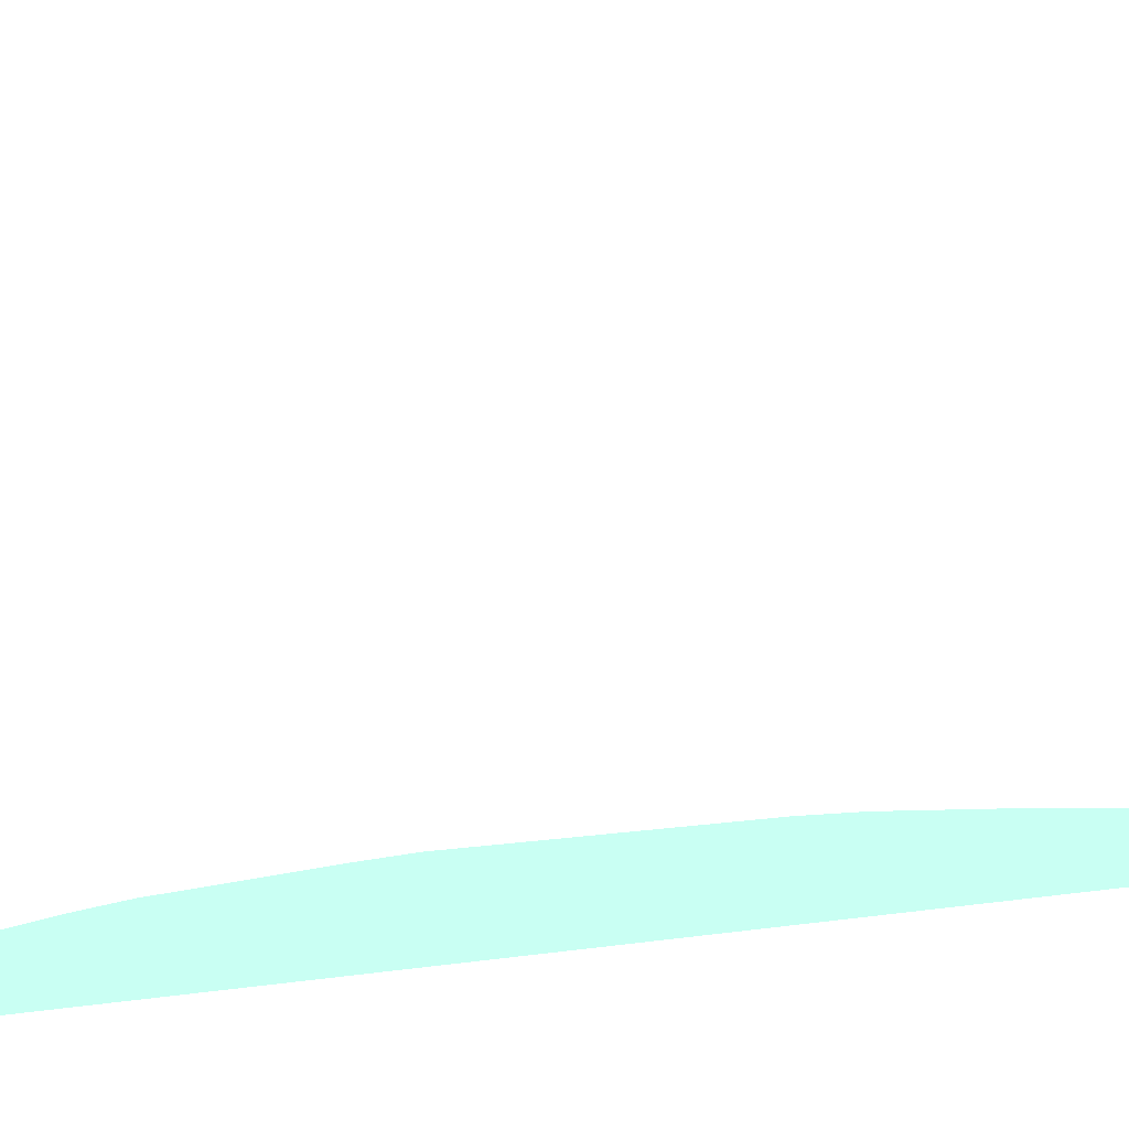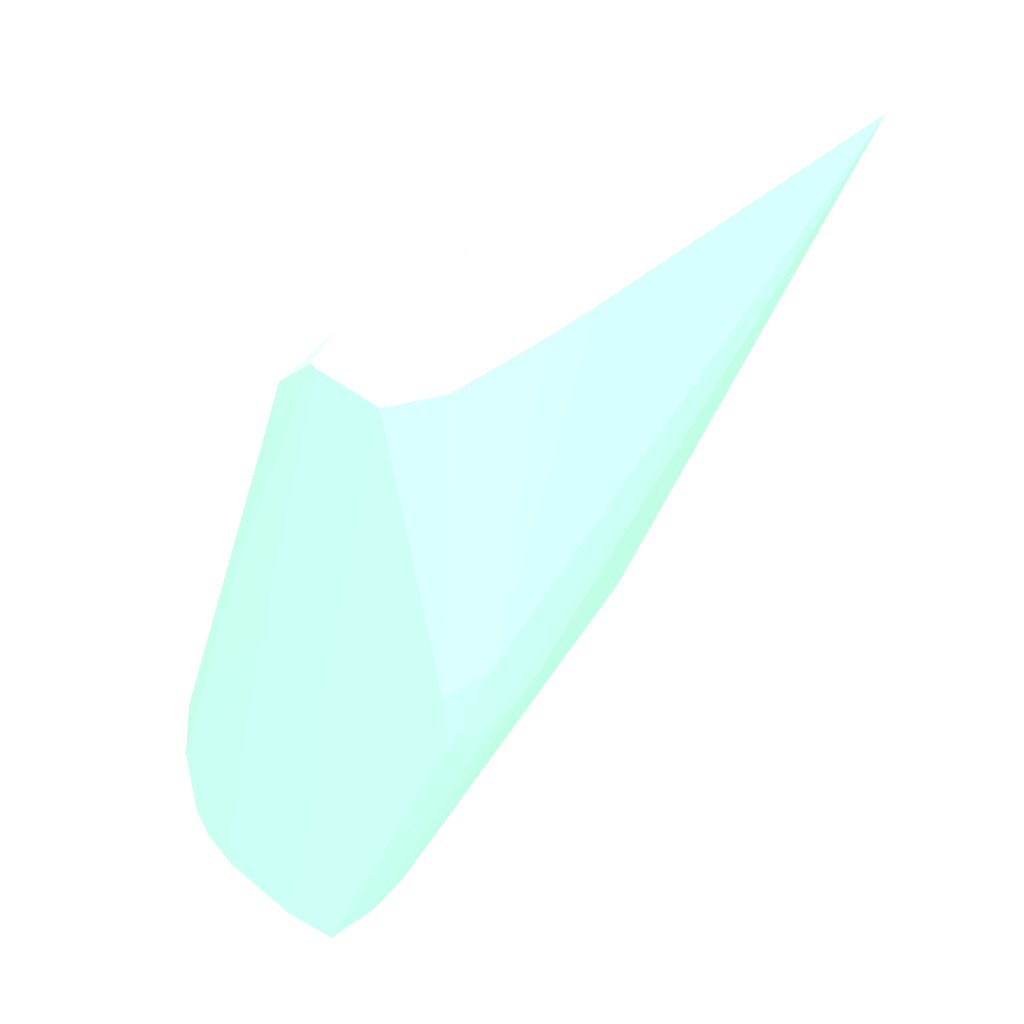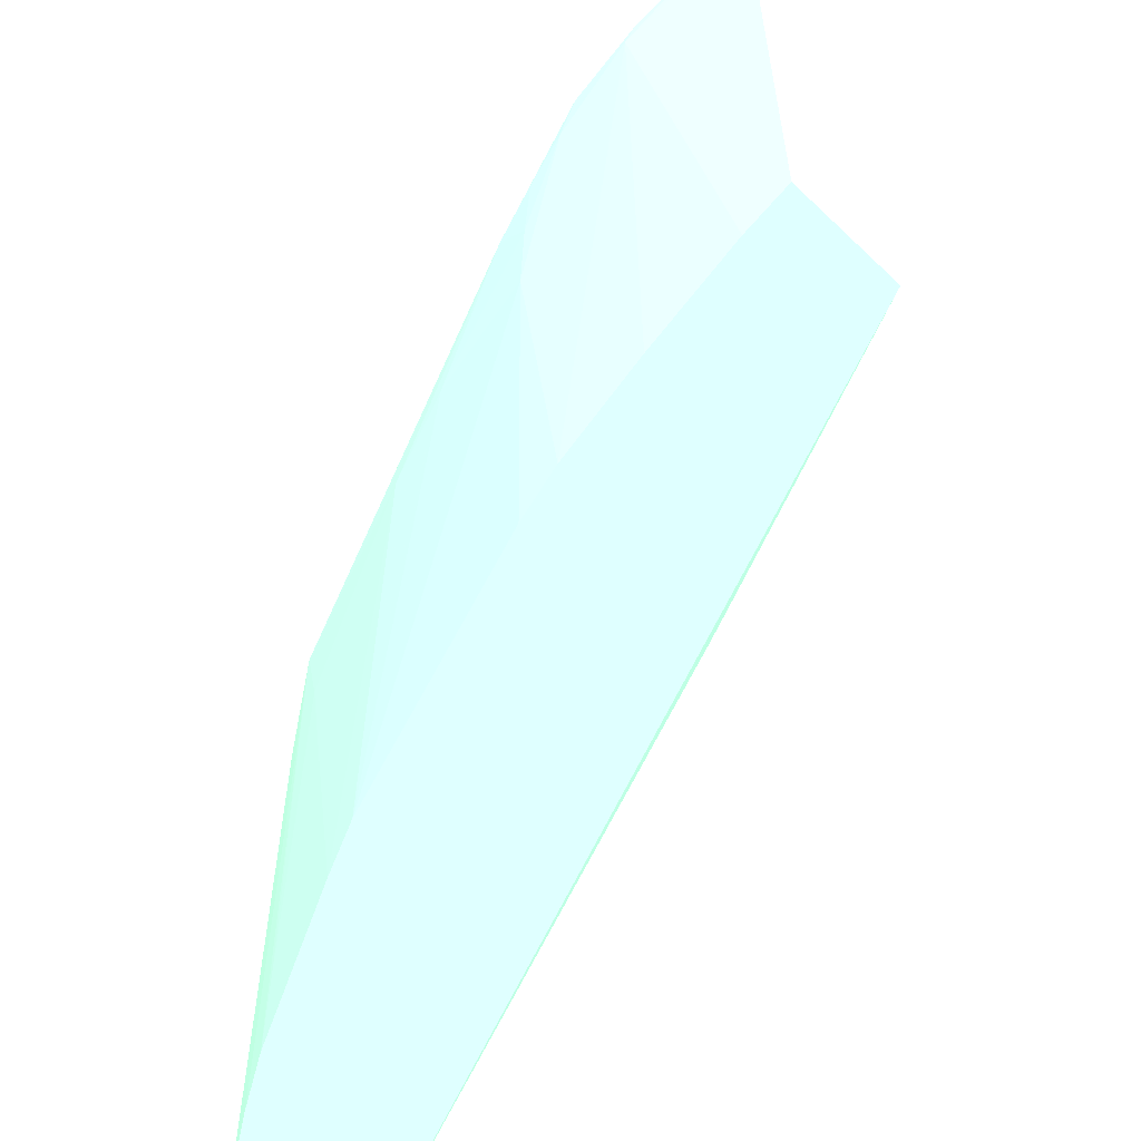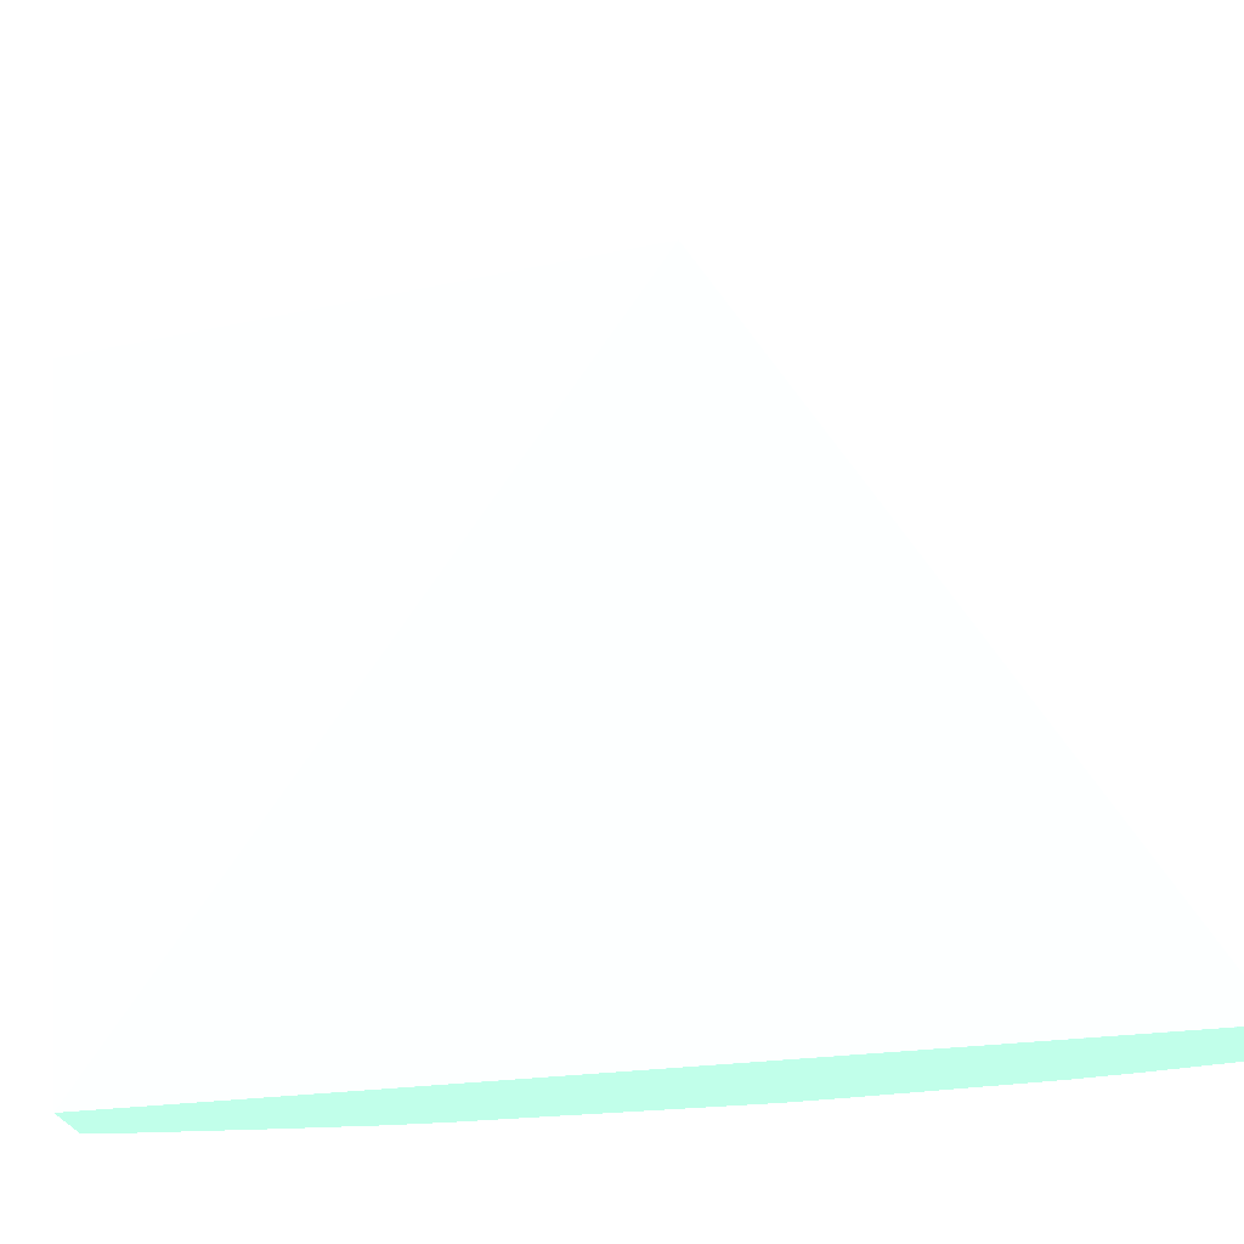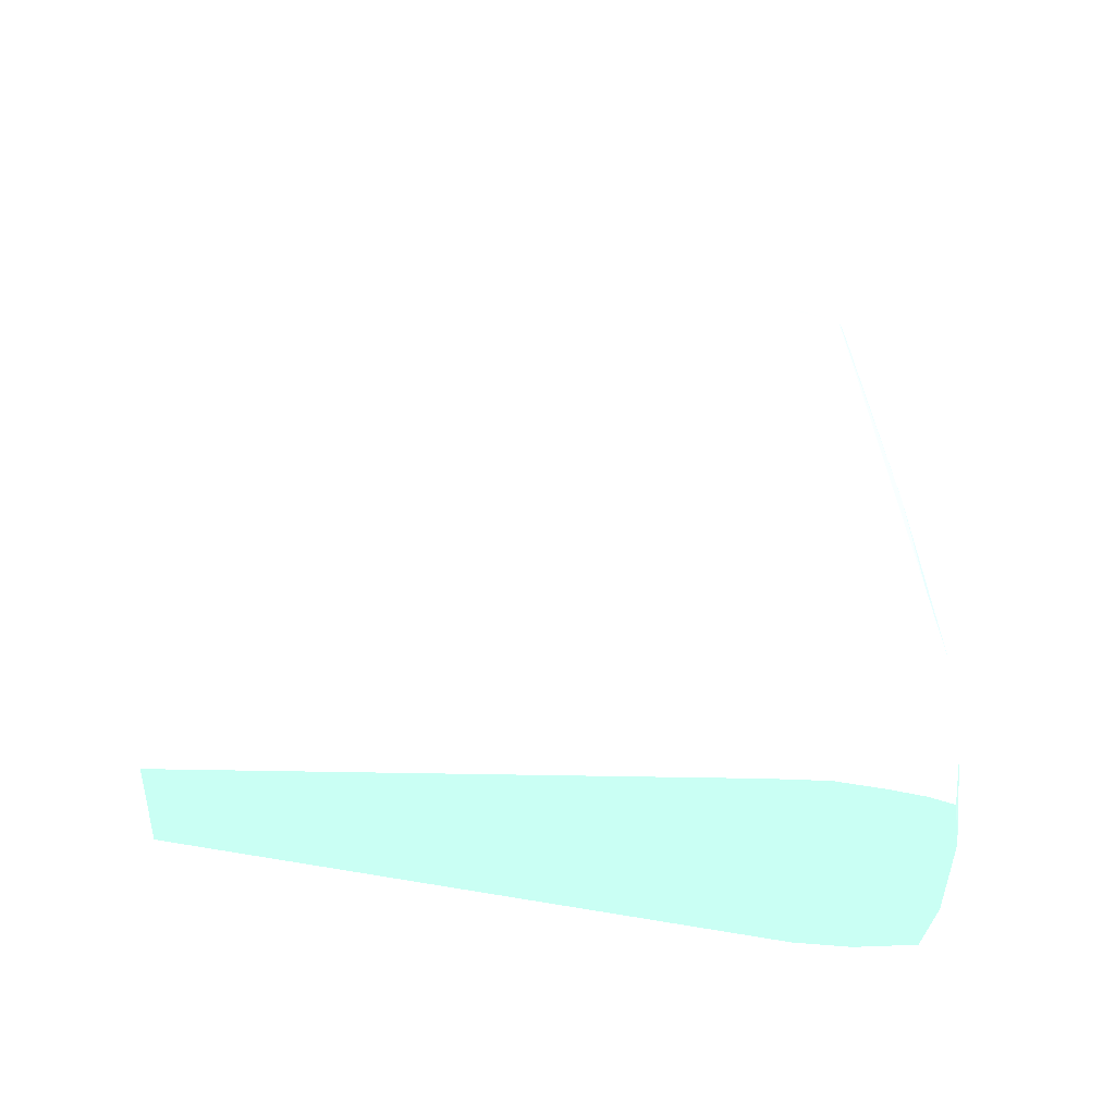
<metadata>
{"format":"obj","ext":"obj","renderer":"f3d","projection":"perspective","resolution":1024,"background":"white","views":[{"elev":-36.5,"azim":-97.0,"up":"+Z"},{"elev":42.0,"azim":43.8,"up":"+Y"},{"elev":-60.7,"azim":-44.3,"up":"+Z"},{"elev":-18.3,"azim":92.1,"up":"+Z"},{"elev":-41.1,"azim":-91.3,"up":"+Y"}]}
</metadata>
<code>
v -0.032 0.01166 -0.0007825 0.5804 0.8784 0.6902
v -0.03402 0.01151 -0.0007906 0.5804 0.8784 0.6902
v -0.032 0.01038 -0.0007825 0.5804 0.8784 0.6902
v -0.02878 0.01249 -0.001081 0.5804 0.8784 0.6902
v -0.03001 0.02029 -0.001014 0.5804 0.8784 0.6902
v -0.03157 0.02029 -0.0009988 0.5804 0.8784 0.6902
v -0.03545 0.01133 -0.0009706 0.5804 0.8784 0.6902
v -0.0358 0.009909 -0.000933 0.5804 0.8784 0.6902
v -0.03734 0.005855 -0.0009625 0.5804 0.8784 0.6902
v -0.03601 0.003876 -0.0008725 0.5804 0.8784 0.6902
v -0.03411 0.009893 -0.000796 0.5804 0.8784 0.6902
v -0.03195 0.01984 -0.001014 0.5804 0.8784 0.6902
v -0.03044 0.01057 -0.0009598 0.5804 0.8784 0.6902
v -0.03402 0.00289 -0.0009397 0.5804 0.8784 0.6902
v -0.02871 0.0123 -0.002328 0.5804 0.8784 0.6902
v -0.02868 0.01396 -0.002328 0.5804 0.8784 0.6902
v -0.0288 0.01396 -0.001104 0.5804 0.8784 0.6902
v -0.03283 0.00289 -0.001148 0.5804 0.8784 0.6902
v -0.02999 0.02029 -0.001032 0.5804 0.8784 0.6902
v -0.03175 0.02029 -0.001022 0.5804 0.8784 0.6902
v -0.03719 0.007473 -0.001138 0.5804 0.8784 0.6902
v -0.03313 0.01801 -0.00116 0.5804 0.8784 0.6902
v -0.03301 0.01904 -0.001308 0.5804 0.8784 0.6902
v -0.03761 0.005855 -0.002328 0.5804 0.8784 0.6902
v -0.0377 0.003828 -0.002328 0.5804 0.8784 0.6902
v -0.03732 0.003828 -0.001 0.5804 0.8784 0.6902
v -0.03604 0.00289 -0.0009437 0.5804 0.8784 0.6902
v -0.0288 0.01254 -0.003512 0.5804 0.8784 0.6902
v -0.02946 0.02029 -0.0145 0.5804 0.8784 0.6902
v -0.03272 0.00289 -0.002328 0.5804 0.8784 0.6902
v -0.03285 0.00289 -0.003427 0.5804 0.8784 0.6902
v -0.02946 0.02029 -0.01446 0.5804 0.8784 0.6902
v -0.0293 0.02029 -0.005683 0.5804 0.8784 0.6902
v -0.02931 0.02029 -0.004356 0.5804 0.8784 0.6902
v -0.02934 0.02029 -0.003667 0.5804 0.8784 0.6902
v -0.02941 0.02029 -0.002328 0.5804 0.8784 0.6902
v -0.02945 0.02029 -0.002038 0.5804 0.8784 0.6902
v -0.03215 0.02029 -0.002072 0.5804 0.8784 0.6902
v -0.03662 0.009909 -0.002328 0.5804 0.8784 0.6902
v -0.03697 0.008788 -0.002328 0.5804 0.8784 0.6902
v -0.03725 0.007775 -0.002328 0.5804 0.8784 0.6902
v -0.03222 0.02029 -0.002436 0.5804 0.8784 0.6902
v -0.03251 0.01984 -0.002472 0.5804 0.8784 0.6902
v -0.03301 0.01904 -0.001892 0.5804 0.8784 0.6902
v -0.03353 0.01797 -0.01246 0.5804 0.8784 0.6902
v -0.03354 0.01794 -0.004356 0.5804 0.8784 0.6902
v -0.03536 0.01379 -0.004356 0.5804 0.8784 0.6902
v -0.03755 0.005855 -0.0145 0.5804 0.8784 0.6902
v -0.03782 0.003822 -0.0145 0.5804 0.8784 0.6902
v -0.0379 0.00289 -0.0145 0.5804 0.8784 0.6902
v -0.03786 0.00289 -0.004356 0.5804 0.8784 0.6902
v -0.03782 0.00289 -0.003267 0.5804 0.8784 0.6902
v -0.03705 0.008876 -0.006383 0.5804 0.8784 0.6902
v -0.03723 0.00779 -0.0145 0.5804 0.8784 0.6902
v -0.0376 0.00289 -0.002304 0.5804 0.8784 0.6902
v -0.0374 0.00289 -0.001617 0.5804 0.8784 0.6902
v -0.03719 0.00289 -0.001147 0.5804 0.8784 0.6902
v -0.03587 0.00289 -0.0145 0.5804 0.8784 0.6902
v -0.02947 0.02028 -0.0145 0.5804 0.8784 0.6902
v -0.02948 0.02029 -0.0145 0.5804 0.8784 0.6902
v -0.03602 0.01193 -0.004356 0.5804 0.8784 0.6902
v -0.03703 0.008839 -0.004356 0.5804 0.8784 0.6902
v -0.03213 0.02029 -0.0145 0.5804 0.8784 0.6902
v -0.03295 0.01899 -0.0145 0.5804 0.8784 0.6902
v -0.03352 0.01798 -0.0145 0.5804 0.8784 0.6902
v -0.03353 0.01796 -0.0145 0.5804 0.8784 0.6902
v -0.03494 0.0149 -0.0145 0.5804 0.8784 0.6902
v -0.03537 0.0139 -0.0145 0.5804 0.8784 0.6902
v -0.03537 0.01389 -0.01449 0.5804 0.8784 0.6902
v -0.03698 0.008796 -0.0145 0.5804 0.8784 0.6902
v -0.03537 0.01389 -0.0145 0.5804 0.8784 0.6902
f 1 2 3
f 1 3 4
f 1 4 5
f 1 5 6
f 1 6 2
f 2 7 8
f 2 8 9
f 2 9 10
f 2 10 11
f 2 11 3
f 2 6 12
f 2 12 7
f 3 13 4
f 3 11 10
f 3 10 14
f 3 14 13
f 4 15 16
f 4 16 17
f 4 17 5
f 4 13 14
f 4 14 18
f 4 18 15
f 5 17 19
f 5 19 37
f 5 37 36
f 5 36 35
f 5 35 34
f 5 34 33
f 5 33 32
f 5 32 29
f 5 29 60
f 5 60 63
f 5 63 42
f 5 42 38
f 5 38 20
f 5 20 6
f 6 20 12
f 7 21 9
f 7 9 8
f 7 12 22
f 7 22 23
f 7 23 21
f 9 24 25
f 9 25 26
f 9 26 10
f 9 21 24
f 10 26 27
f 10 27 14
f 12 20 23
f 12 23 22
f 14 27 57
f 14 57 56
f 14 56 55
f 14 55 52
f 14 52 51
f 14 51 50
f 14 50 58
f 14 58 31
f 14 31 30
f 14 30 18
f 15 28 29
f 15 29 16
f 15 18 30
f 15 30 31
f 15 31 28
f 16 29 32
f 16 32 33
f 16 33 34
f 16 34 35
f 16 35 36
f 16 36 17
f 17 36 37
f 17 37 19
f 20 38 23
f 21 23 39
f 21 39 40
f 21 40 41
f 21 41 24
f 23 38 42
f 23 42 43
f 23 43 44
f 23 44 45
f 23 45 46
f 23 46 47
f 23 47 39
f 24 48 49
f 24 49 50
f 24 50 51
f 24 51 52
f 24 52 25
f 24 41 53
f 24 53 54
f 24 54 48
f 25 52 55
f 25 55 56
f 25 56 26
f 26 56 57
f 26 57 27
f 28 31 58
f 28 58 29
f 29 59 60
f 29 58 59
f 39 61 62
f 39 62 40
f 39 47 61
f 40 62 41
f 41 62 53
f 42 63 43
f 43 64 44
f 43 63 64
f 44 64 65
f 44 65 66
f 44 66 45
f 45 66 67
f 45 67 46
f 46 67 47
f 47 67 68
f 47 68 69
f 47 69 61
f 48 54 70
f 48 70 71
f 48 71 68
f 48 68 67
f 48 67 66
f 48 66 65
f 48 65 64
f 48 64 63
f 48 63 60
f 48 60 59
f 48 59 58
f 48 58 50
f 48 50 49
f 53 70 54
f 53 62 61
f 53 61 69
f 53 69 71
f 53 71 70
f 68 71 69

</code>
